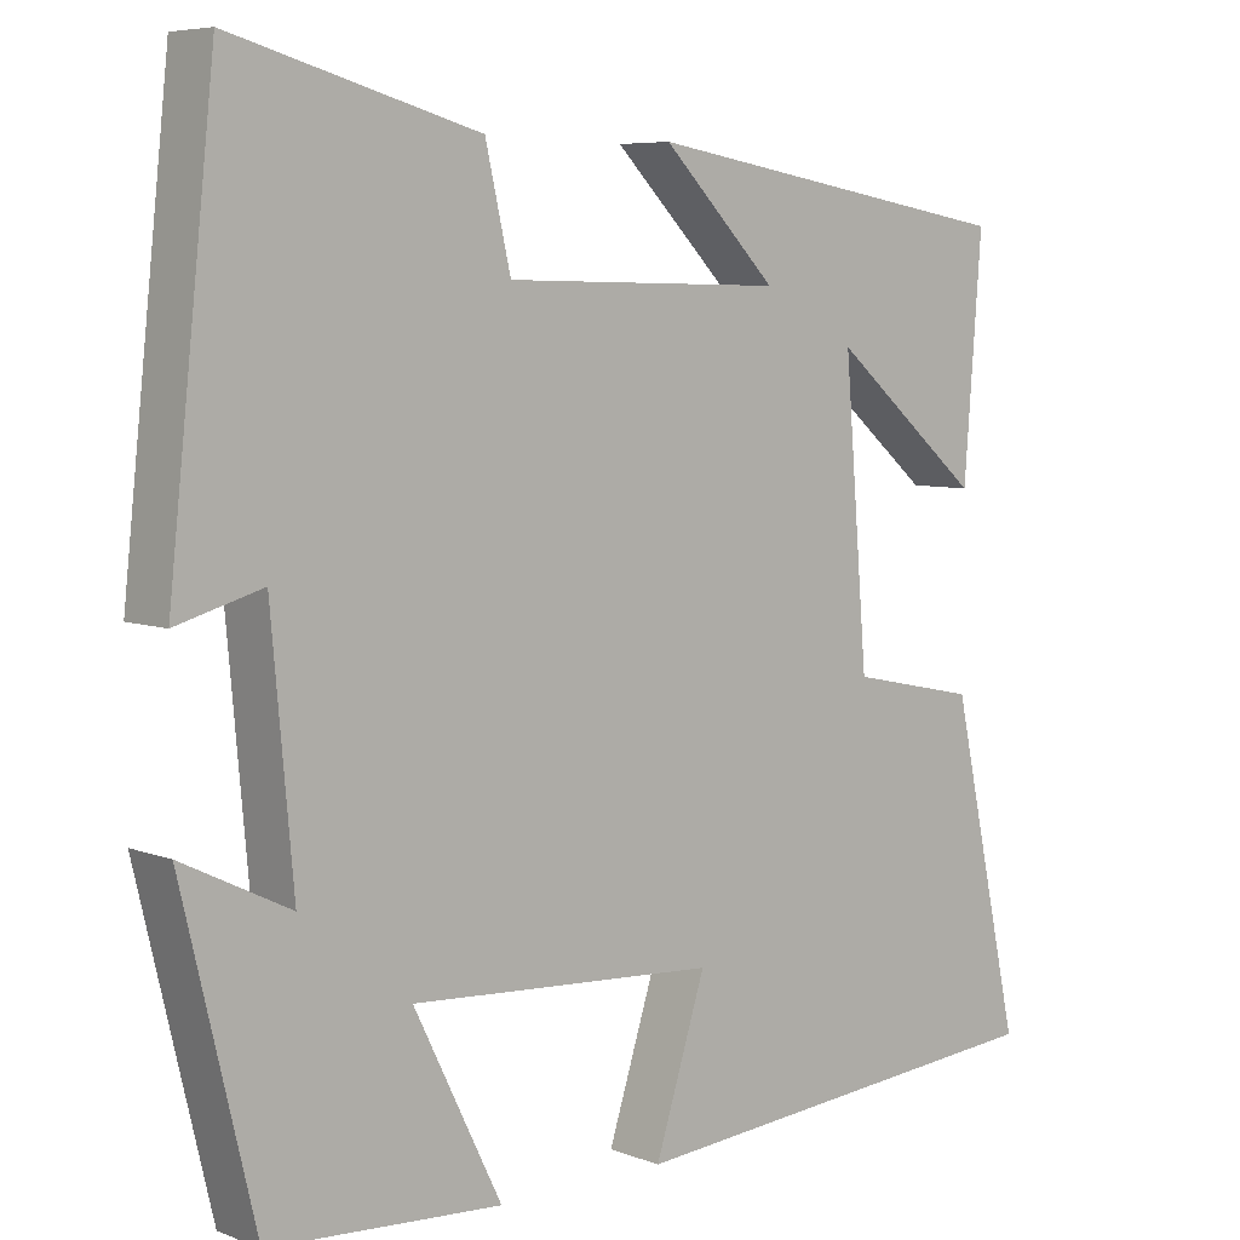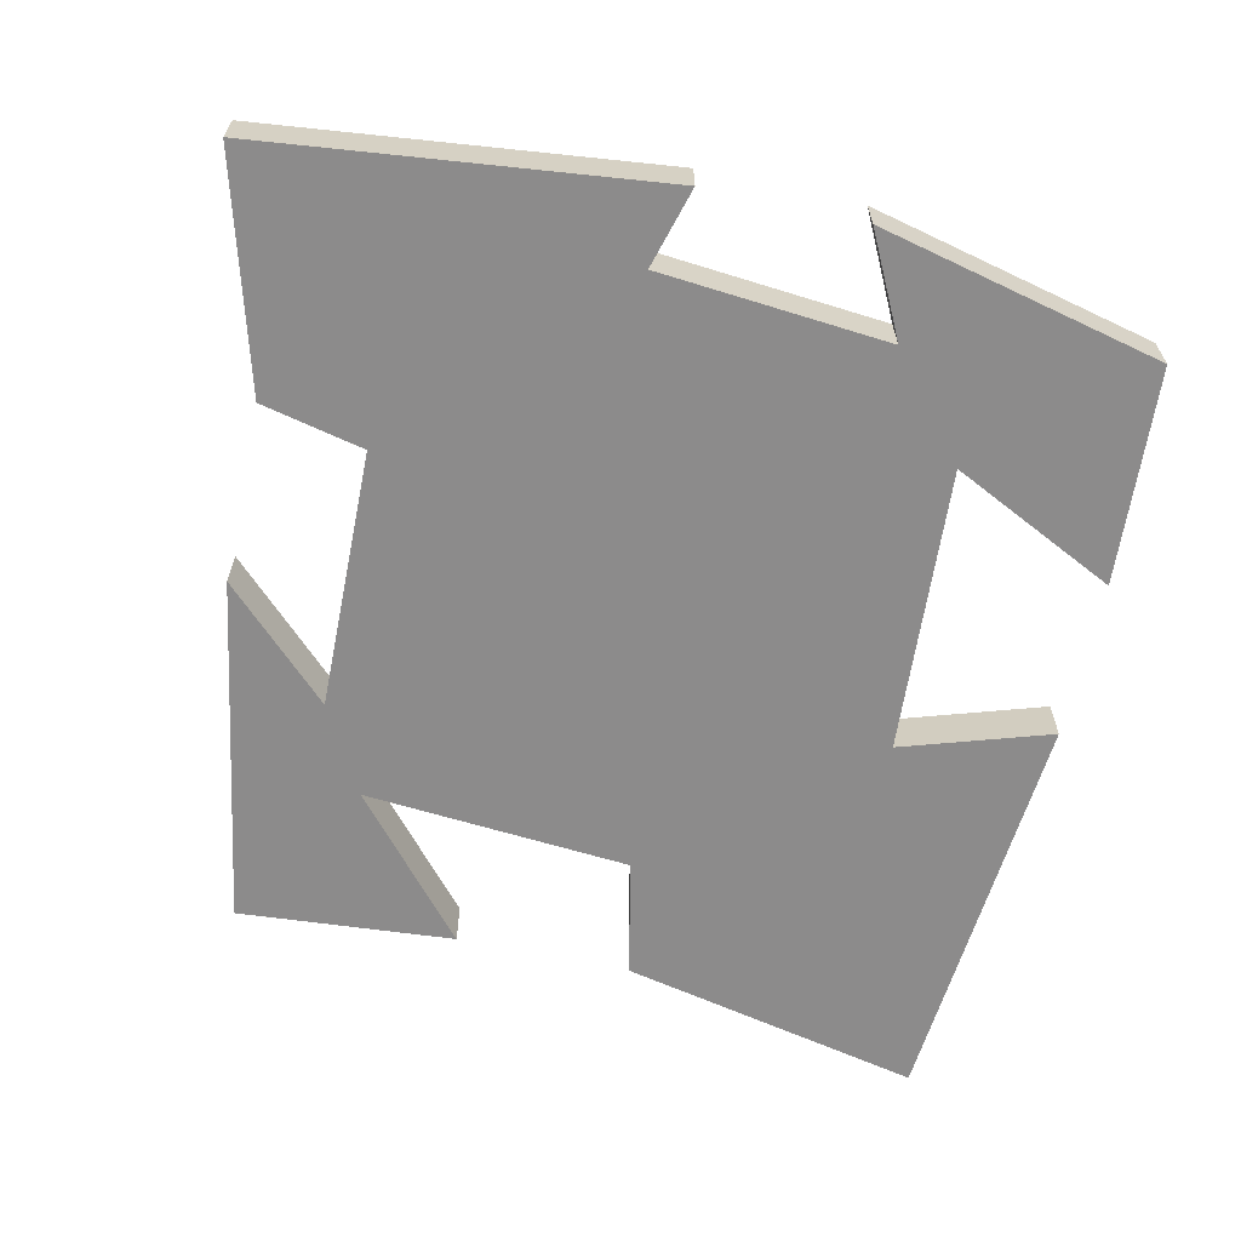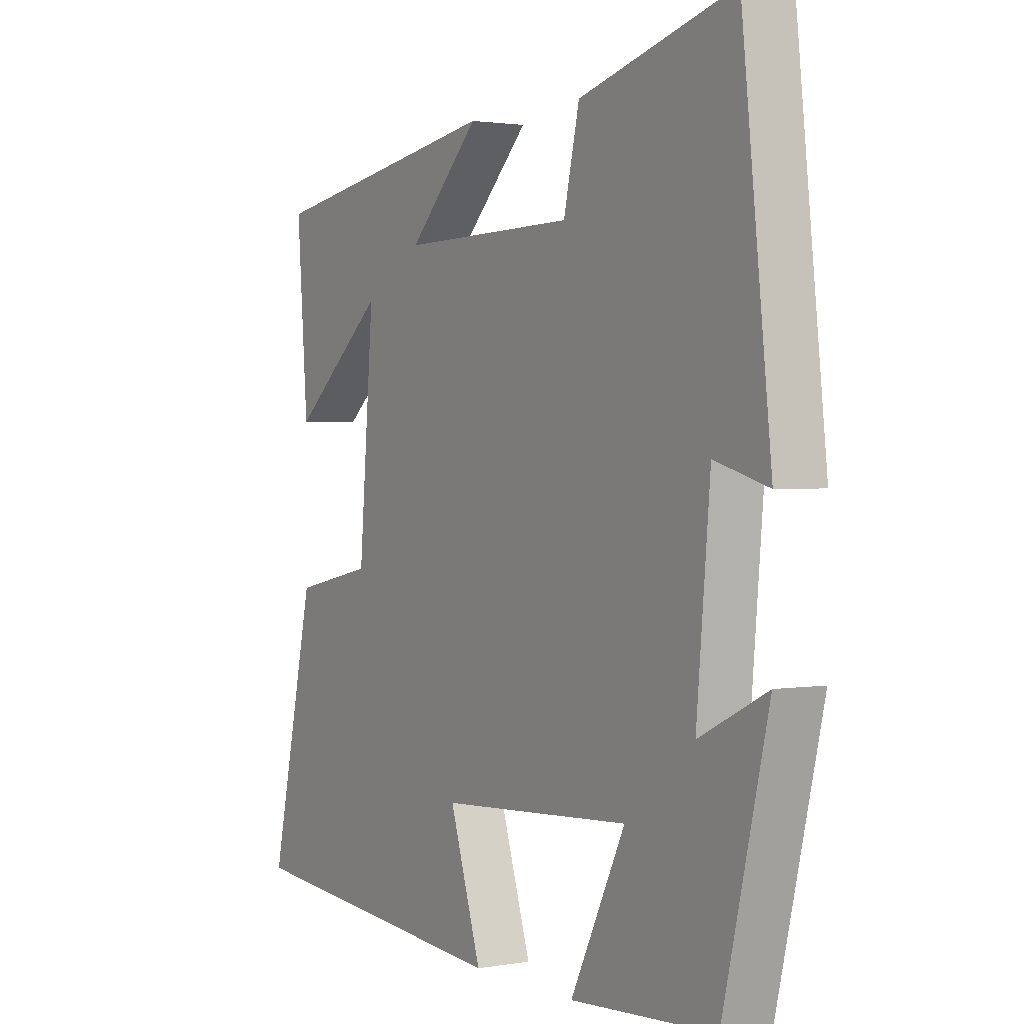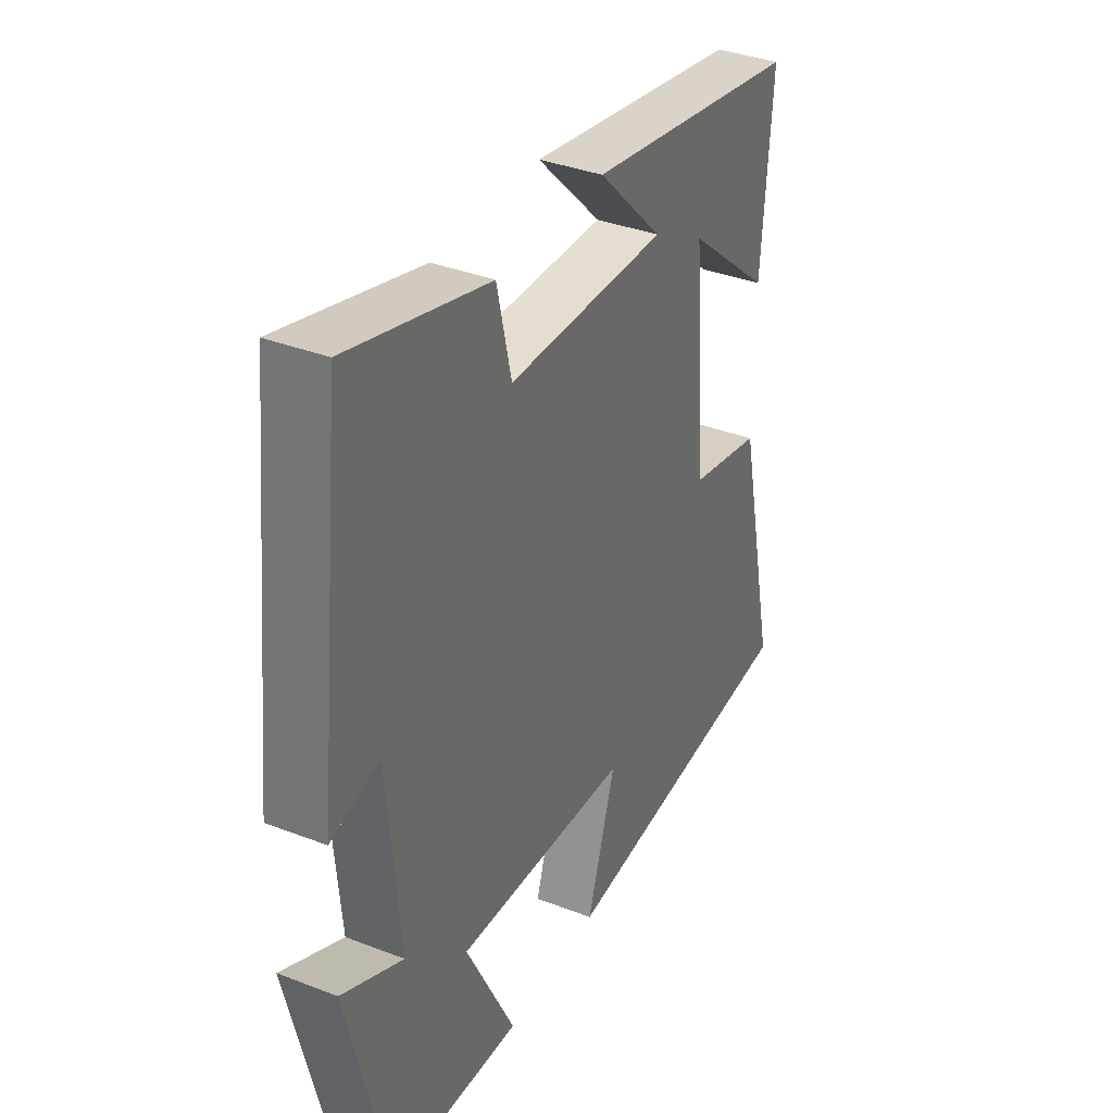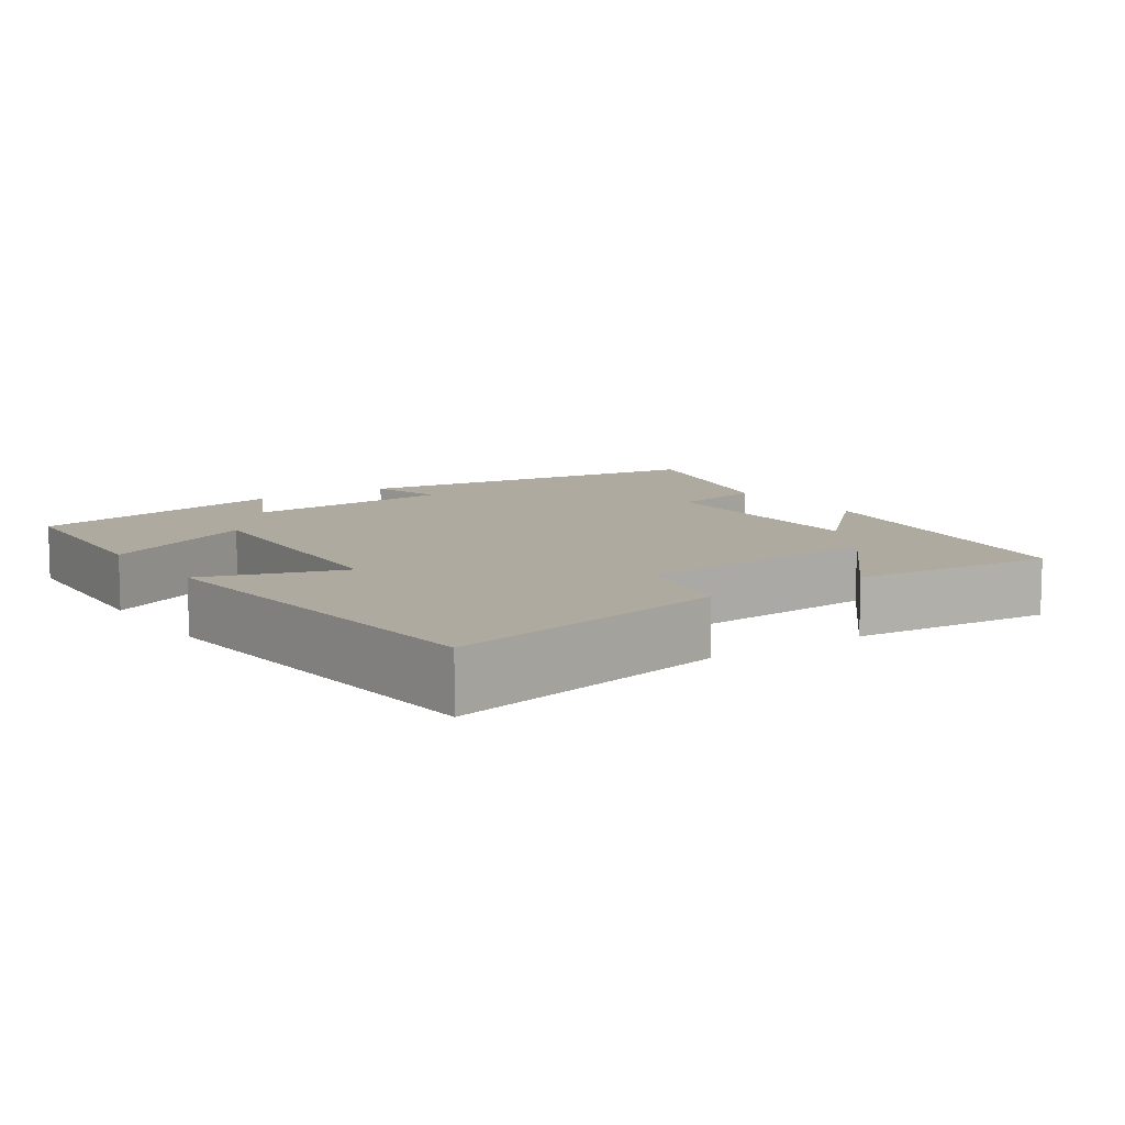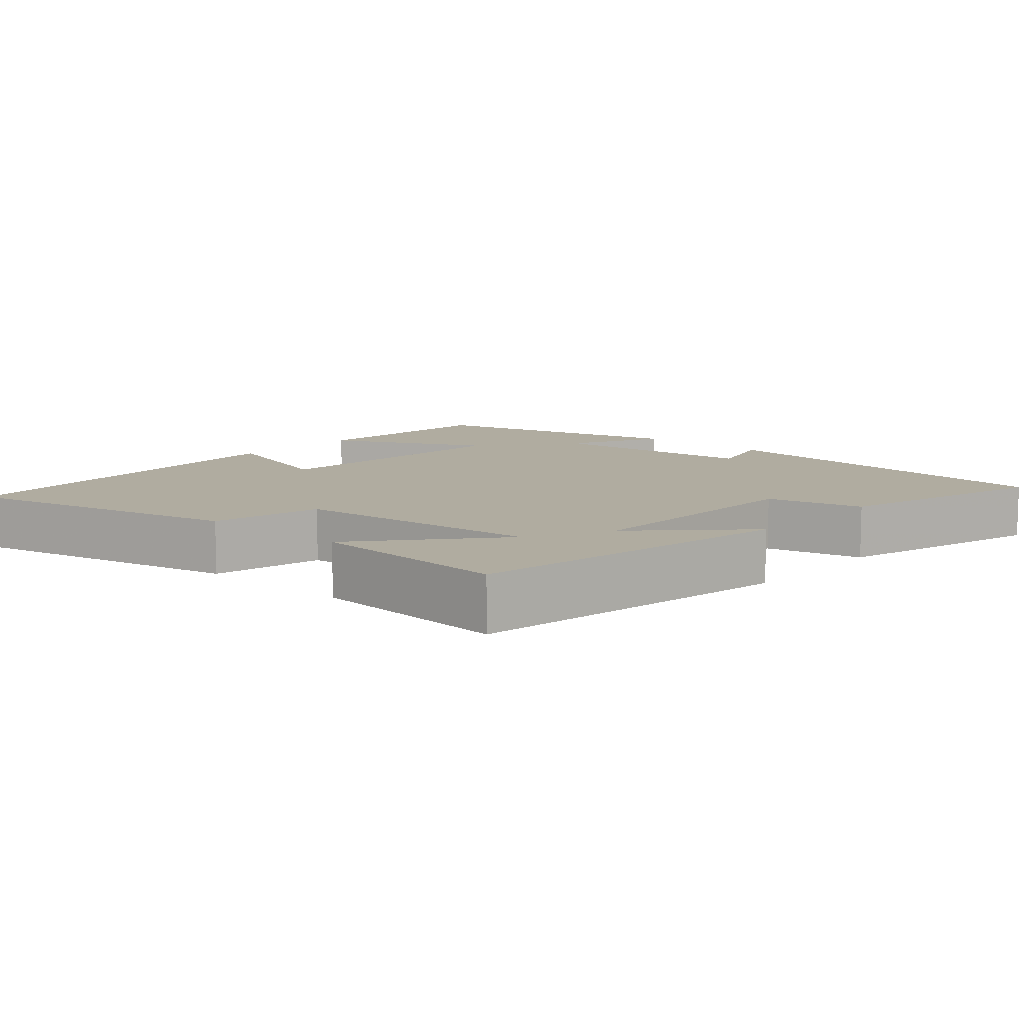
<metadata>
{"format":"obj","ext":"obj","renderer":"f3d","projection":"perspective","resolution":1024,"background":"white","views":[{"elev":6.4,"azim":138.3,"up":"+Z"},{"elev":-64.0,"azim":77.7,"up":"+Y"},{"elev":1.6,"azim":58.0,"up":"+Z"},{"elev":36.5,"azim":116.7,"up":"+Z"},{"elev":9.4,"azim":-124.1,"up":"+Y"},{"elev":9.9,"azim":-48.5,"up":"+Y"}]}
</metadata>
<code>
v -0.521 0.07 0.425
v -0.073 0.07 0.5
v -0.209 0.07 0.363
v 0.123 0.07 0.369
v 0.153 0.07 0.5
v 0.445 0.07 0.58
v 0.5 0.07 0.076
v 0.398 0.07 0.105
v 0.372 0.07 -0.185
v 0.5 0.07 -0.122
v 0.414 0.07 -0.483
v 0.139 0.07 -0.5
v 0.243 0.07 -0.289
v -0.121 0.07 -0.311
v -0.061 0.07 -0.5
v -0.584 0.07 -0.456
v -0.5 0.07 -0.071
v -0.349 0.07 -0.039
v -0.321 0.07 0.301
v -0.5 0.07 0.149
v -0.521 0 0.425
v -0.073 0 0.5
v -0.209 0 0.363
v 0.123 0 0.369
v 0.153 0 0.5
v 0.445 0 0.58
v 0.5 0 0.076
v 0.398 0 0.105
v 0.372 0 -0.185
v 0.5 0 -0.122
v 0.414 0 -0.483
v 0.139 0 -0.5
v 0.243 0 -0.289
v -0.121 0 -0.311
v -0.061 0 -0.5
v -0.584 0 -0.456
v -0.5 0 -0.071
v -0.349 0 -0.039
v -0.321 0 0.301
v -0.5 0 0.149
f 19 20 1
f 15 16 17 18
f 14 15 18 19
f 13 14 19
f 10 11 12 13
f 9 10 13
f 8 9 13 19
f 5 6 7 8
f 4 5 8
f 3 4 8 19
f 1 2 3 19
f 21 40 39
f 38 37 36 35
f 39 38 35 34
f 39 34 33
f 33 32 31 30
f 33 30 29
f 39 33 29 28
f 28 27 26 25
f 28 25 24
f 39 28 24 23
f 39 23 22 21
f 1 21 22 2
f 2 22 23 3
f 3 23 24 4
f 4 24 25 5
f 5 25 26 6
f 6 26 27 7
f 7 27 28 8
f 8 28 29 9
f 9 29 30 10
f 10 30 31 11
f 11 31 32 12
f 12 32 33 13
f 13 33 34 14
f 14 34 35 15
f 15 35 36 16
f 16 36 37 17
f 17 37 38 18
f 18 38 39 19
f 19 39 40 20
f 20 40 21 1

</code>
